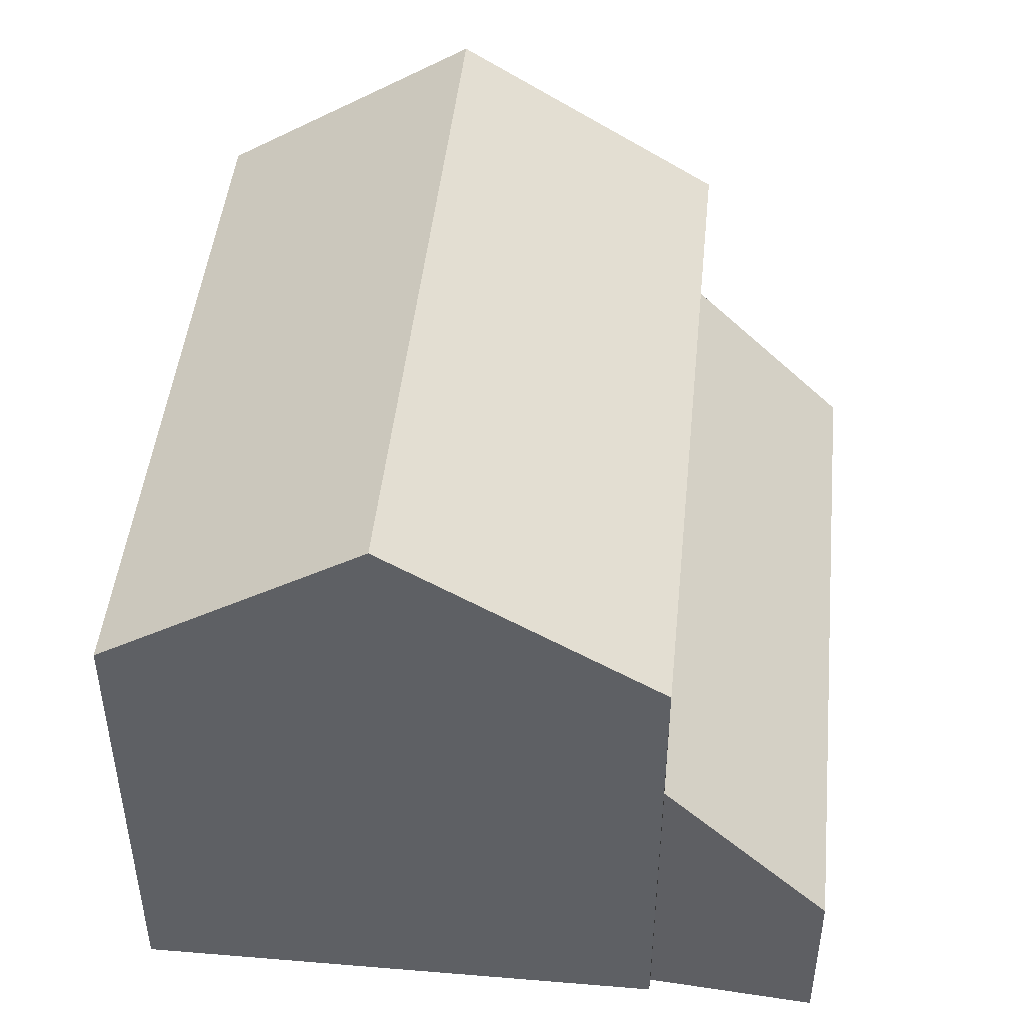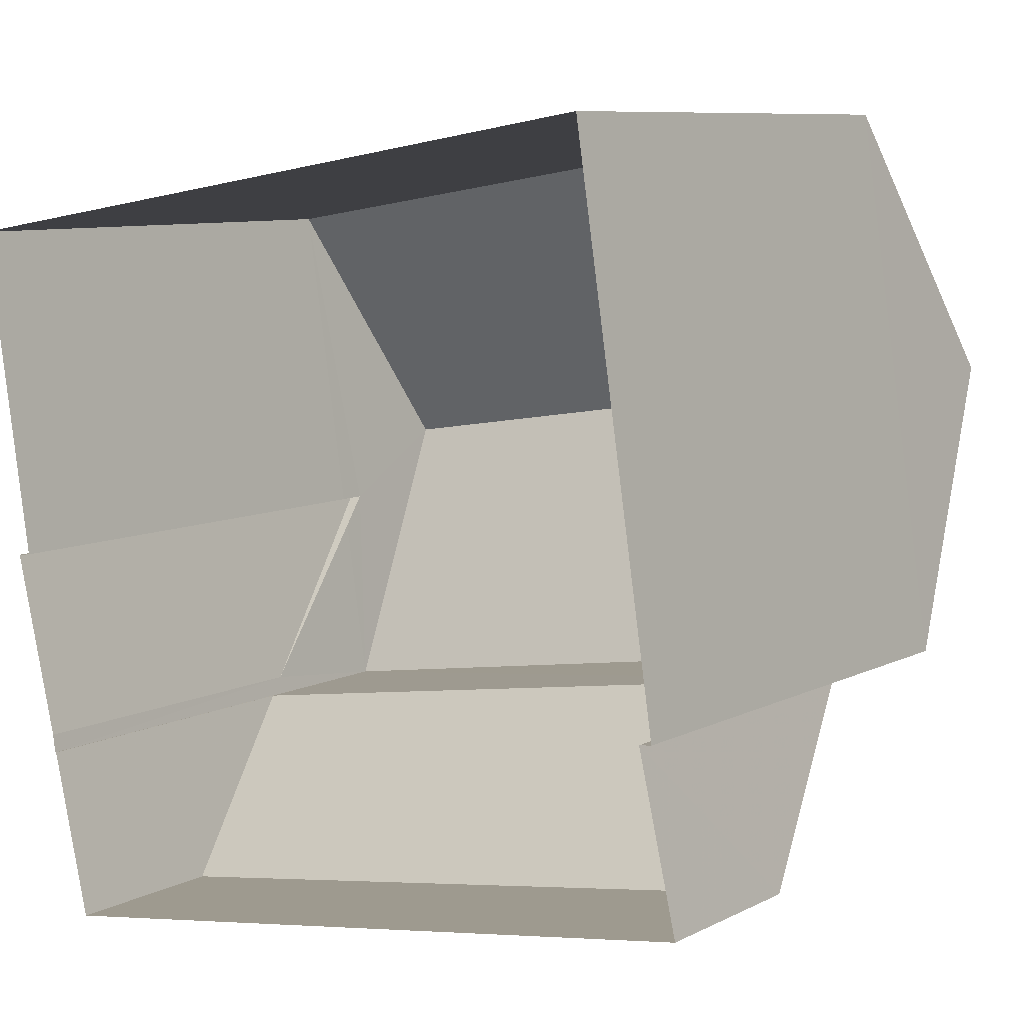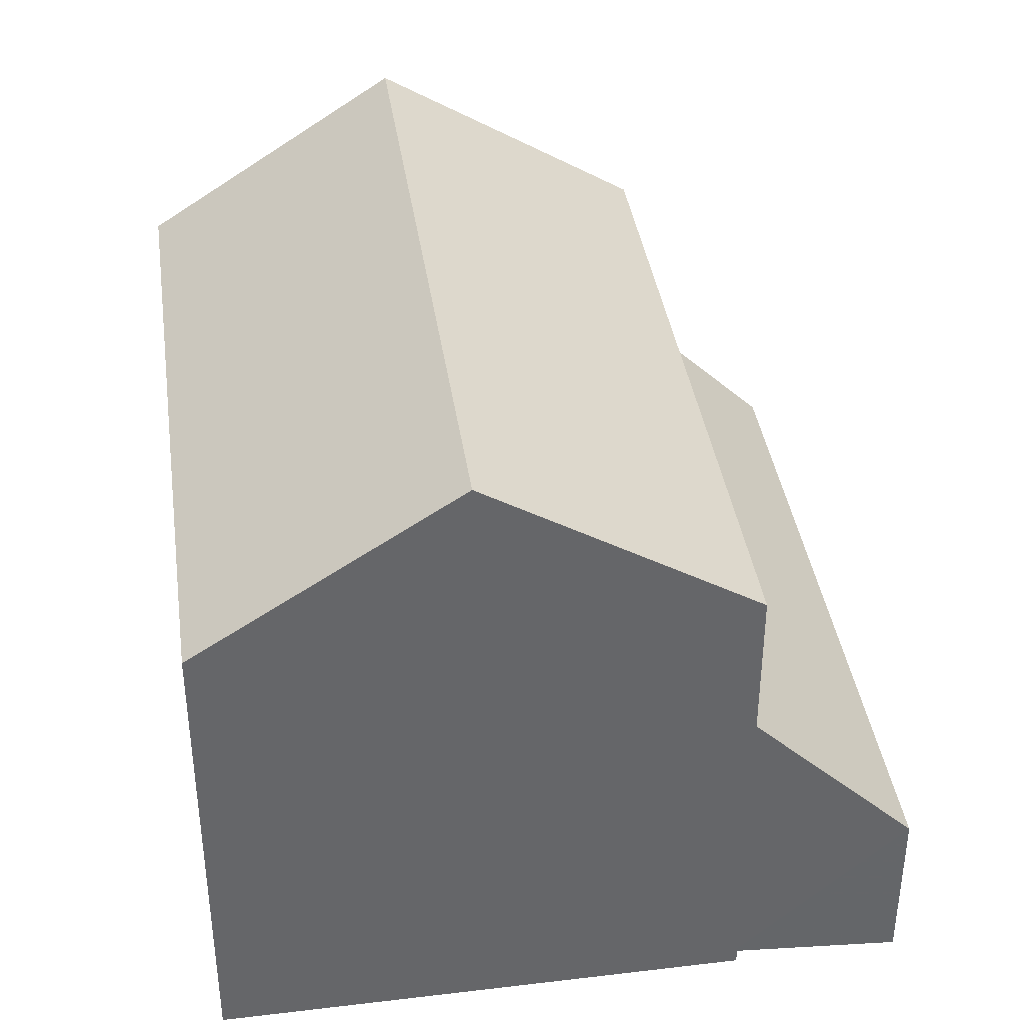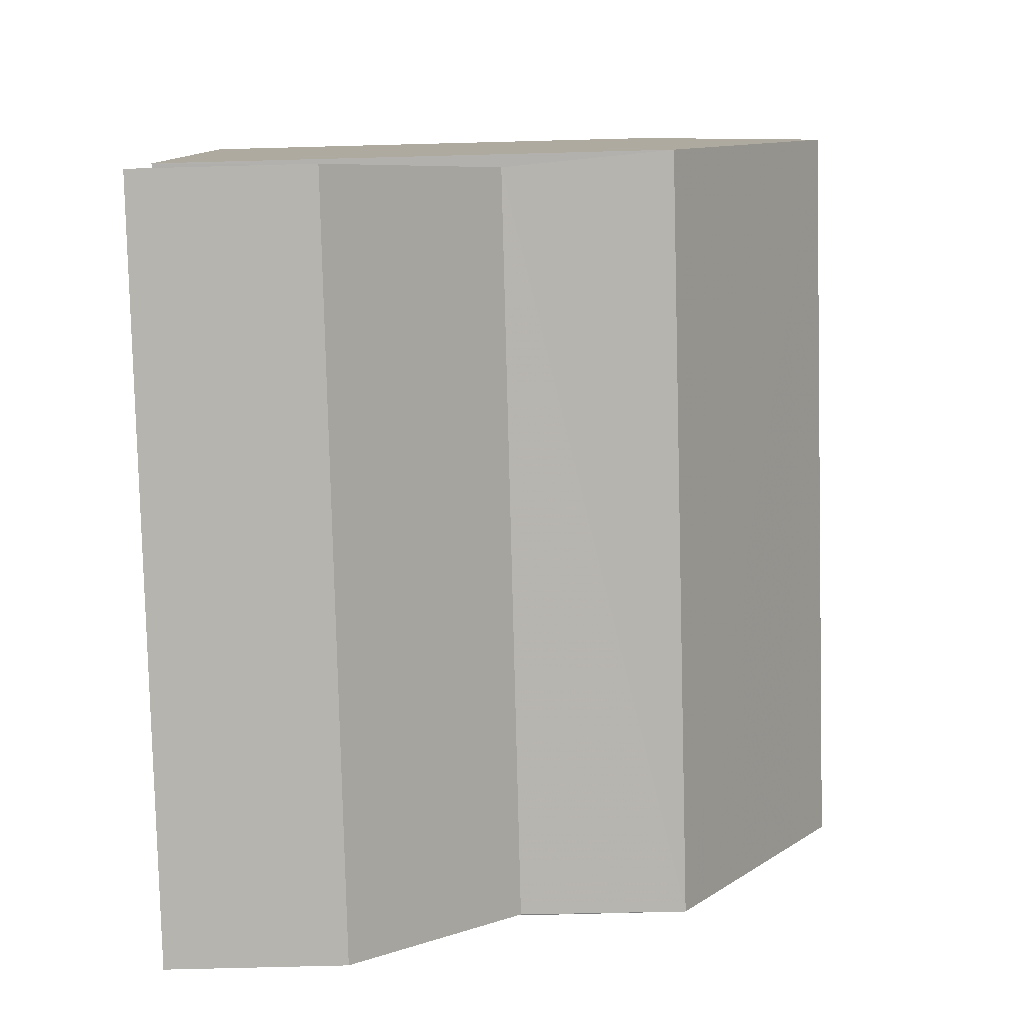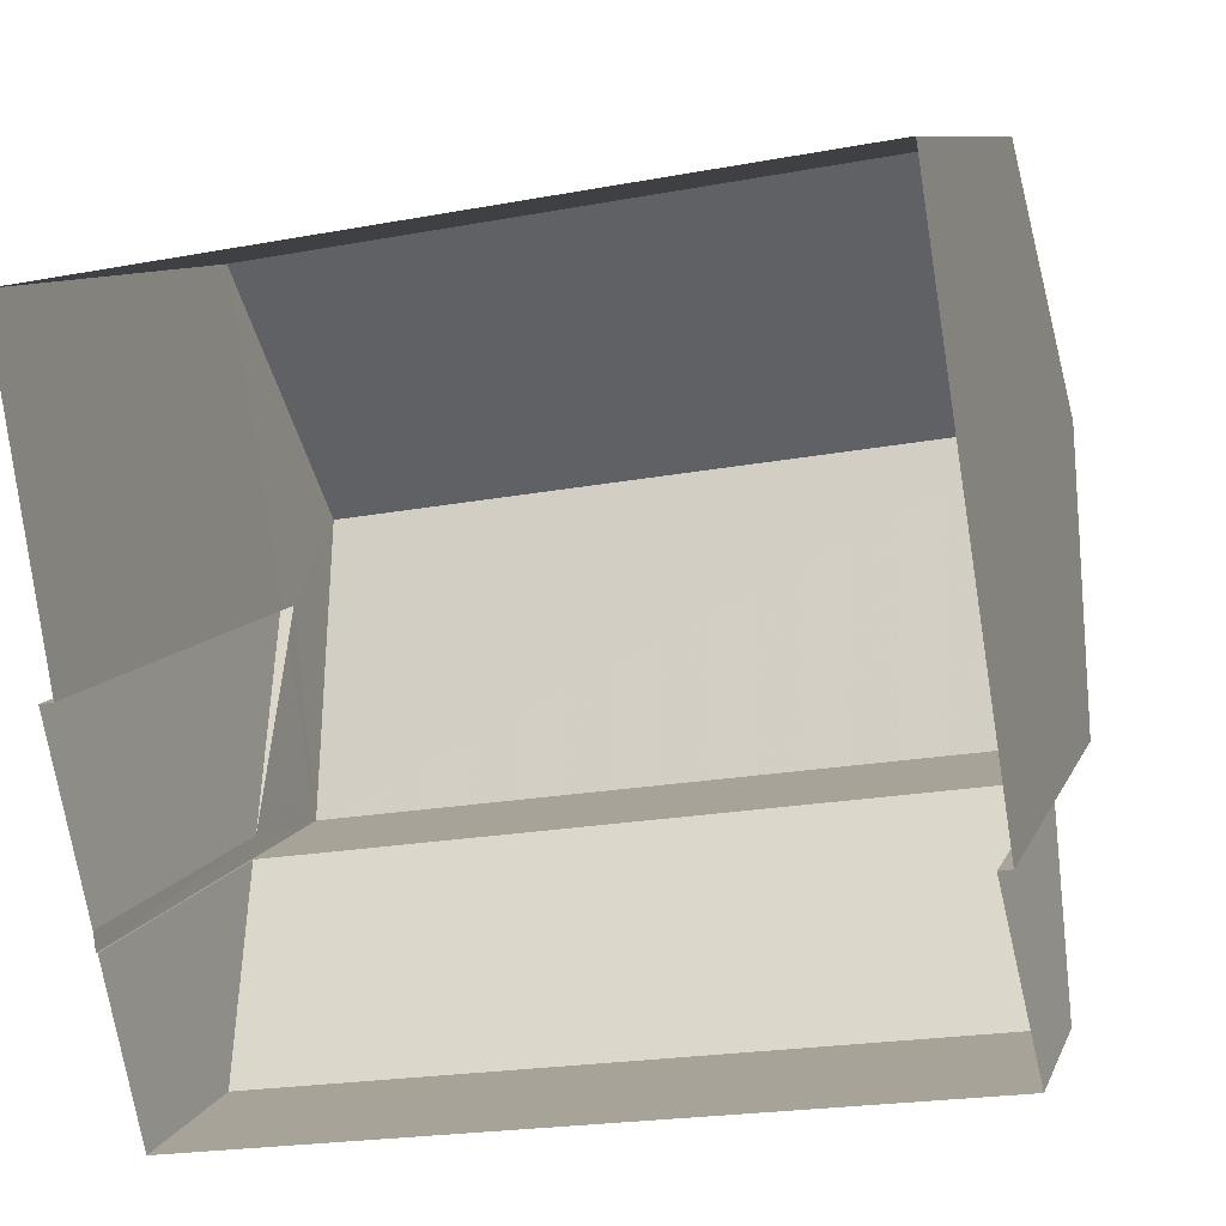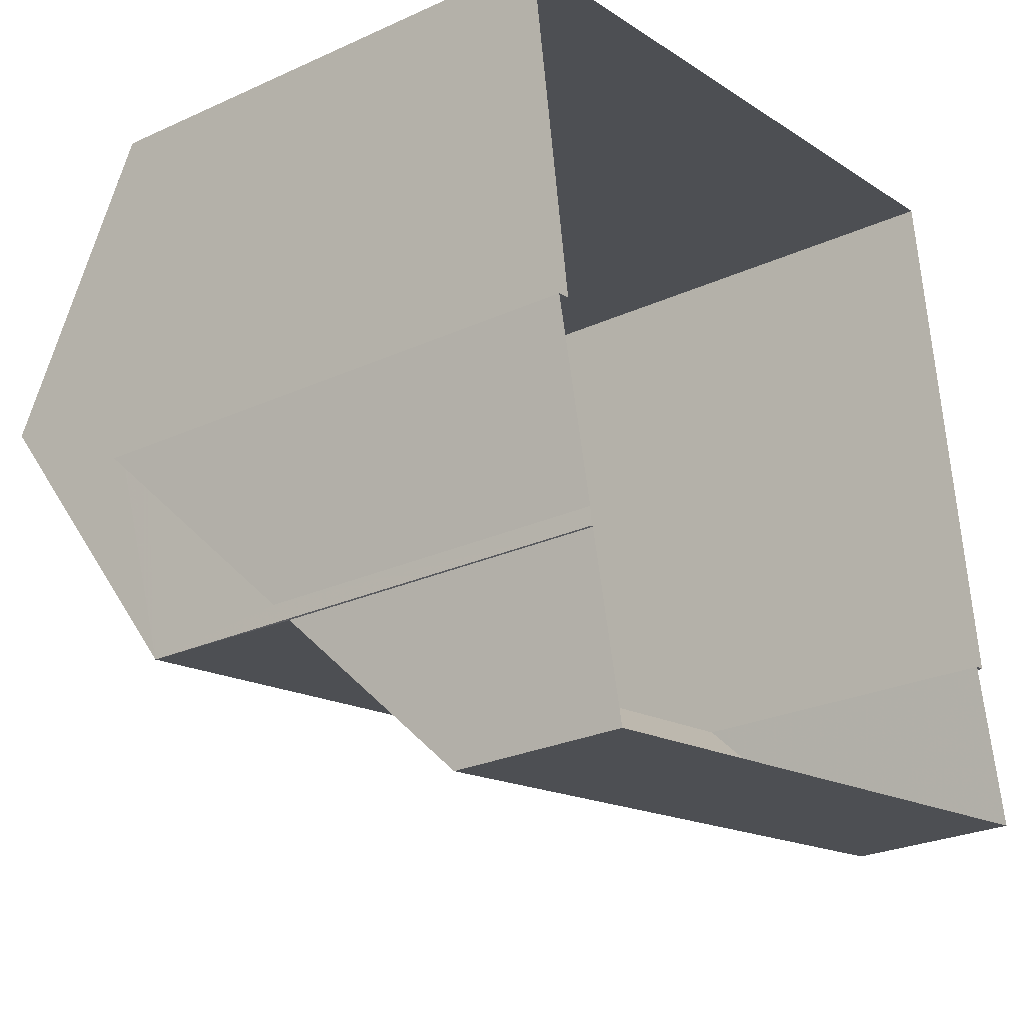
<metadata>
{"format":"obj","ext":"obj","renderer":"f3d","projection":"perspective","resolution":1024,"background":"white","views":[{"elev":46.6,"azim":-93.2,"up":"+Z"},{"elev":8.6,"azim":-143.0,"up":"+Y"},{"elev":38.6,"azim":-107.2,"up":"+Z"},{"elev":-71.7,"azim":-88.5,"up":"+Y"},{"elev":9.0,"azim":-164.6,"up":"+Y"},{"elev":-25.9,"azim":126.0,"up":"+Y"}]}
</metadata>
<code>
v -8.851e+04 -9.923e+04 5.194
v -8.851e+04 -9.923e+04 5.194
v -8.851e+04 -9.923e+04 5.194
v -8.851e+04 -9.924e+04 5.194
v -8.852e+04 -9.923e+04 5.194
v -8.85e+04 -9.923e+04 5.194
v -8.851e+04 -9.923e+04 5.194
v -8.851e+04 -9.923e+04 5.194
v -8.851e+04 -9.923e+04 5.194
v -8.851e+04 -9.923e+04 5.194
v -8.85e+04 -9.923e+04 5.194
v -8.851e+04 -9.923e+04 11.42
v -8.851e+04 -9.923e+04 9.574
v -8.85e+04 -9.923e+04 11.79
v -8.851e+04 -9.923e+04 11.79
v -8.851e+04 -9.923e+04 9.363
v -8.852e+04 -9.923e+04 7.359
v -8.851e+04 -9.924e+04 7.359
v -8.851e+04 -9.923e+04 9.362
v -8.851e+04 -9.923e+04 11.42
v -8.851e+04 -9.923e+04 13.53
v -8.851e+04 -9.923e+04 13.53
v -8.851e+04 -9.923e+04 11.42
v -8.851e+04 -9.923e+04 11.42
v -8.85e+04 -9.923e+04 11.42
v -8.851e+04 -9.923e+04 11.42
f 1 2 3
f 4 5 3
f 2 6 7
f 8 4 3
f 8 9 10
f 9 7 11
f 3 2 7
f 9 8 3
f 9 3 7
f 12 13 14
f 15 12 14
f 16 17 18
f 19 16 18
f 20 21 22
f 23 20 22
f 24 22 21
f 25 24 21
f 7 26 11
f 11 26 14
f 26 15 14
f 13 11 14
f 13 9 11
f 8 18 4
f 8 19 18
f 18 5 4
f 18 17 5
f 3 17 16
f 3 5 17
f 26 25 15
f 25 21 15
f 15 20 12
f 15 21 20
f 22 24 23
f 24 6 2
f 24 25 6
f 7 6 25
f 26 7 25
f 9 13 10
f 10 13 20
f 13 12 20
f 8 10 19
f 10 20 19
f 3 16 1
f 16 20 23
f 19 20 16
f 1 16 23
f 24 2 1
f 23 24 1

</code>
